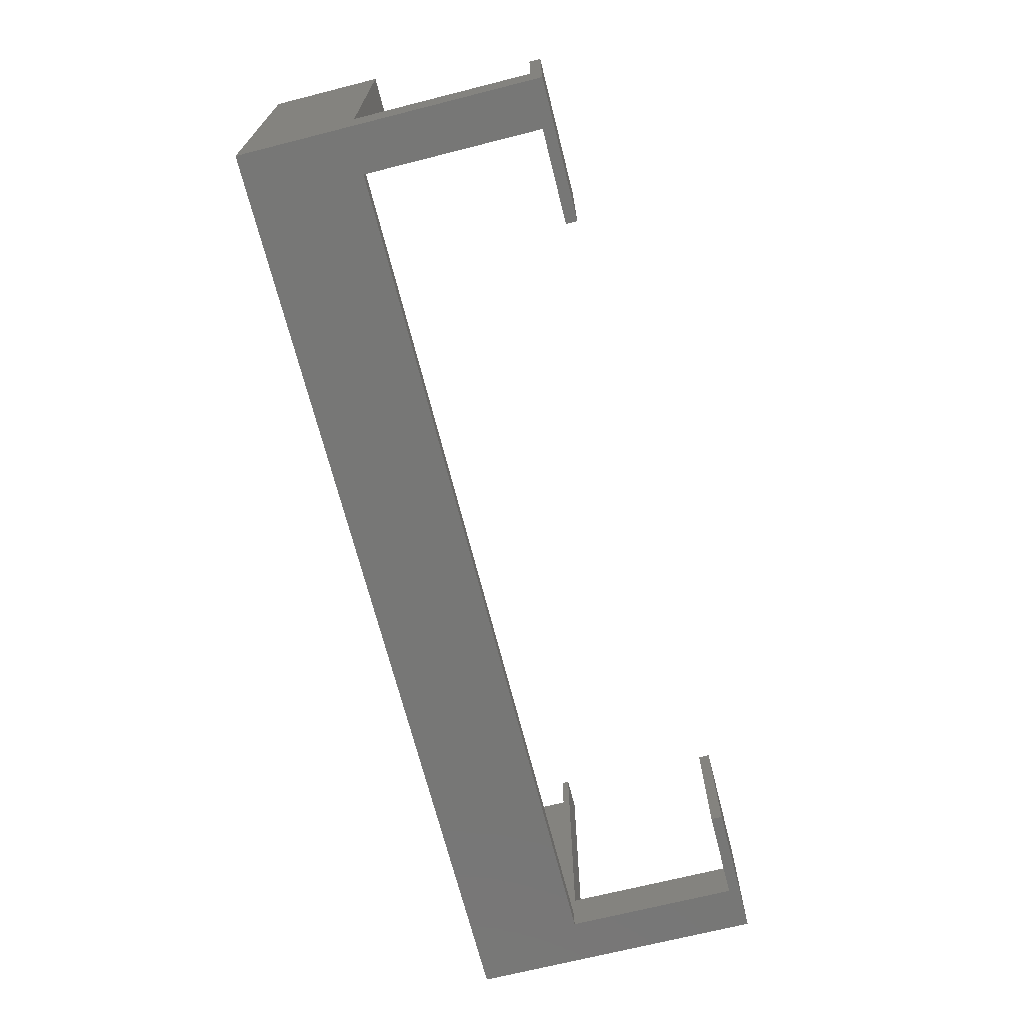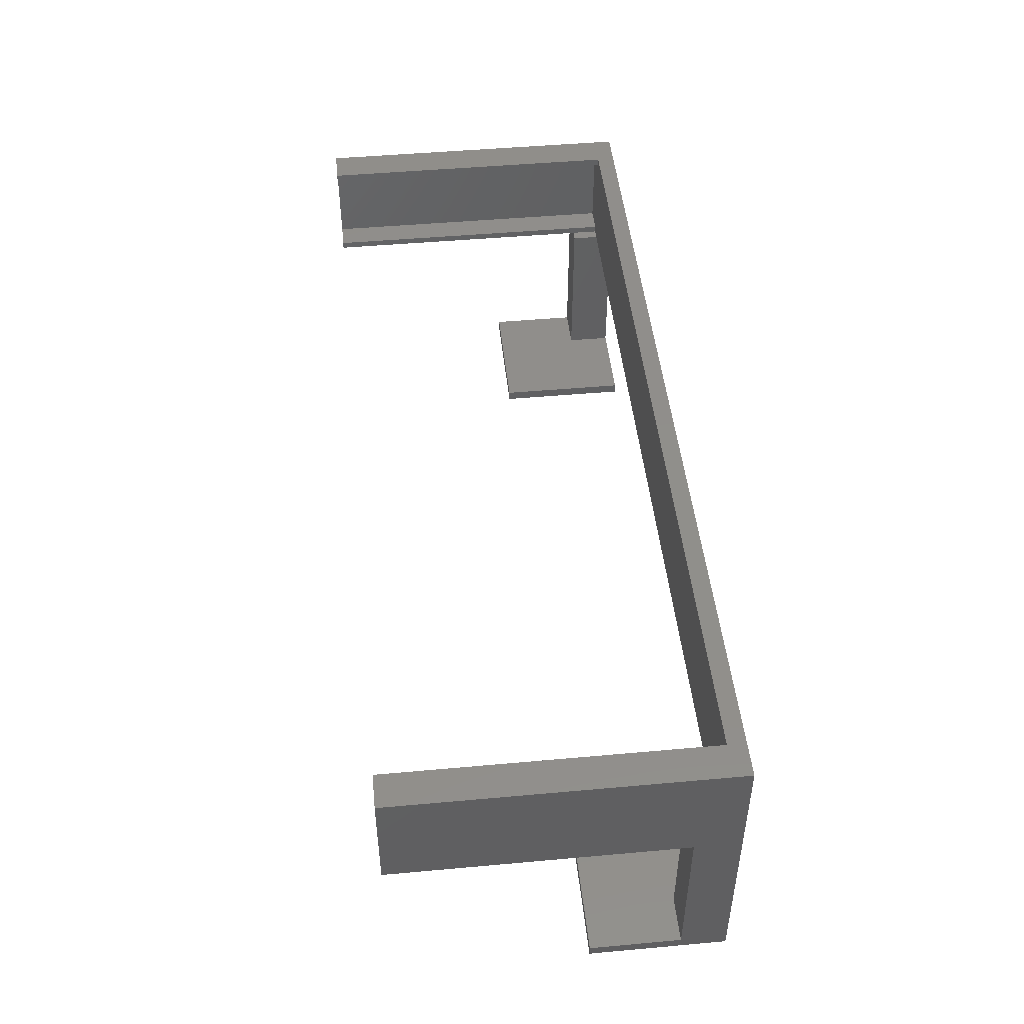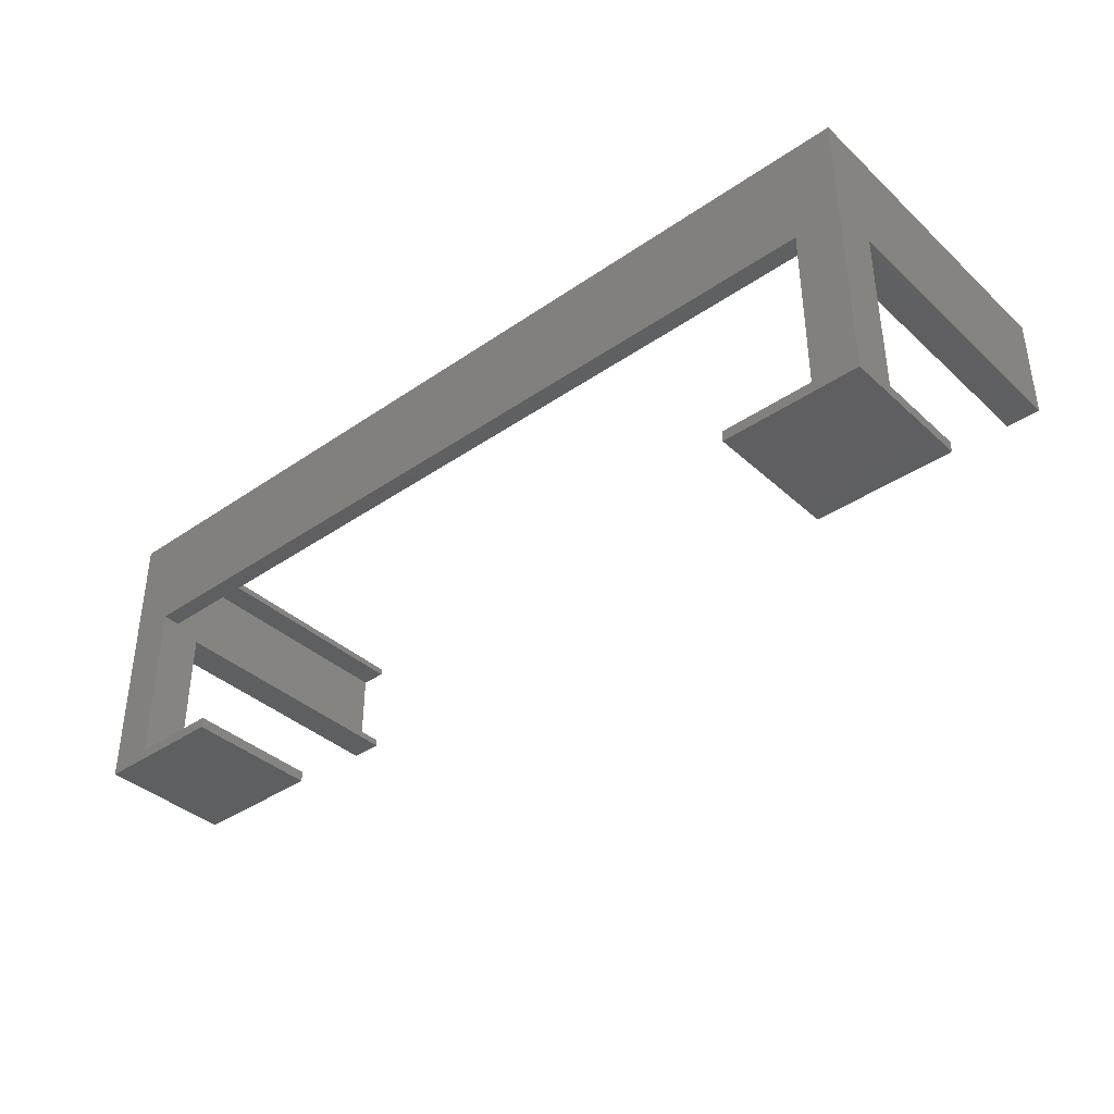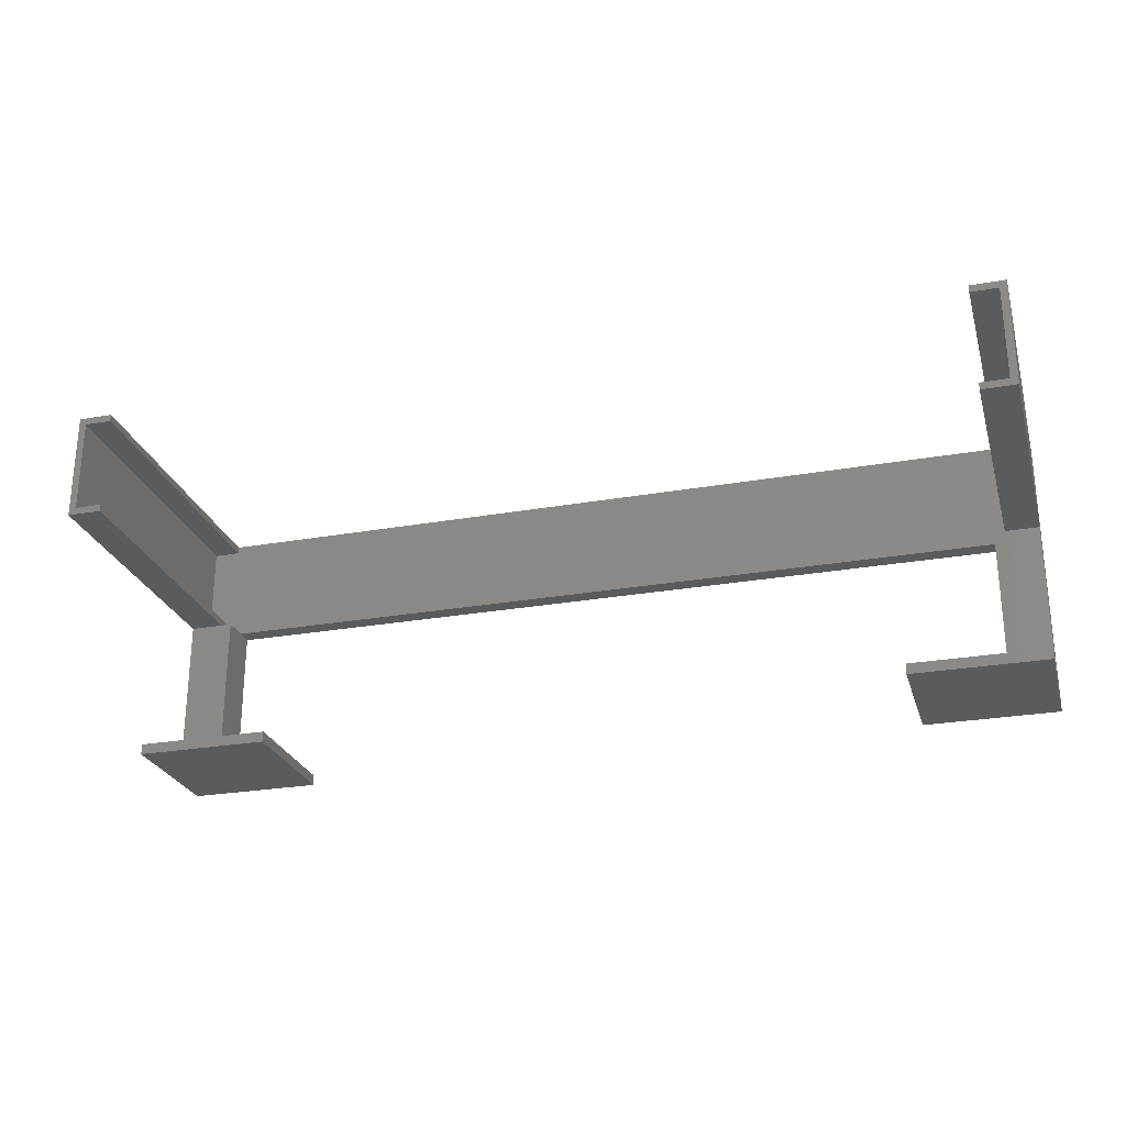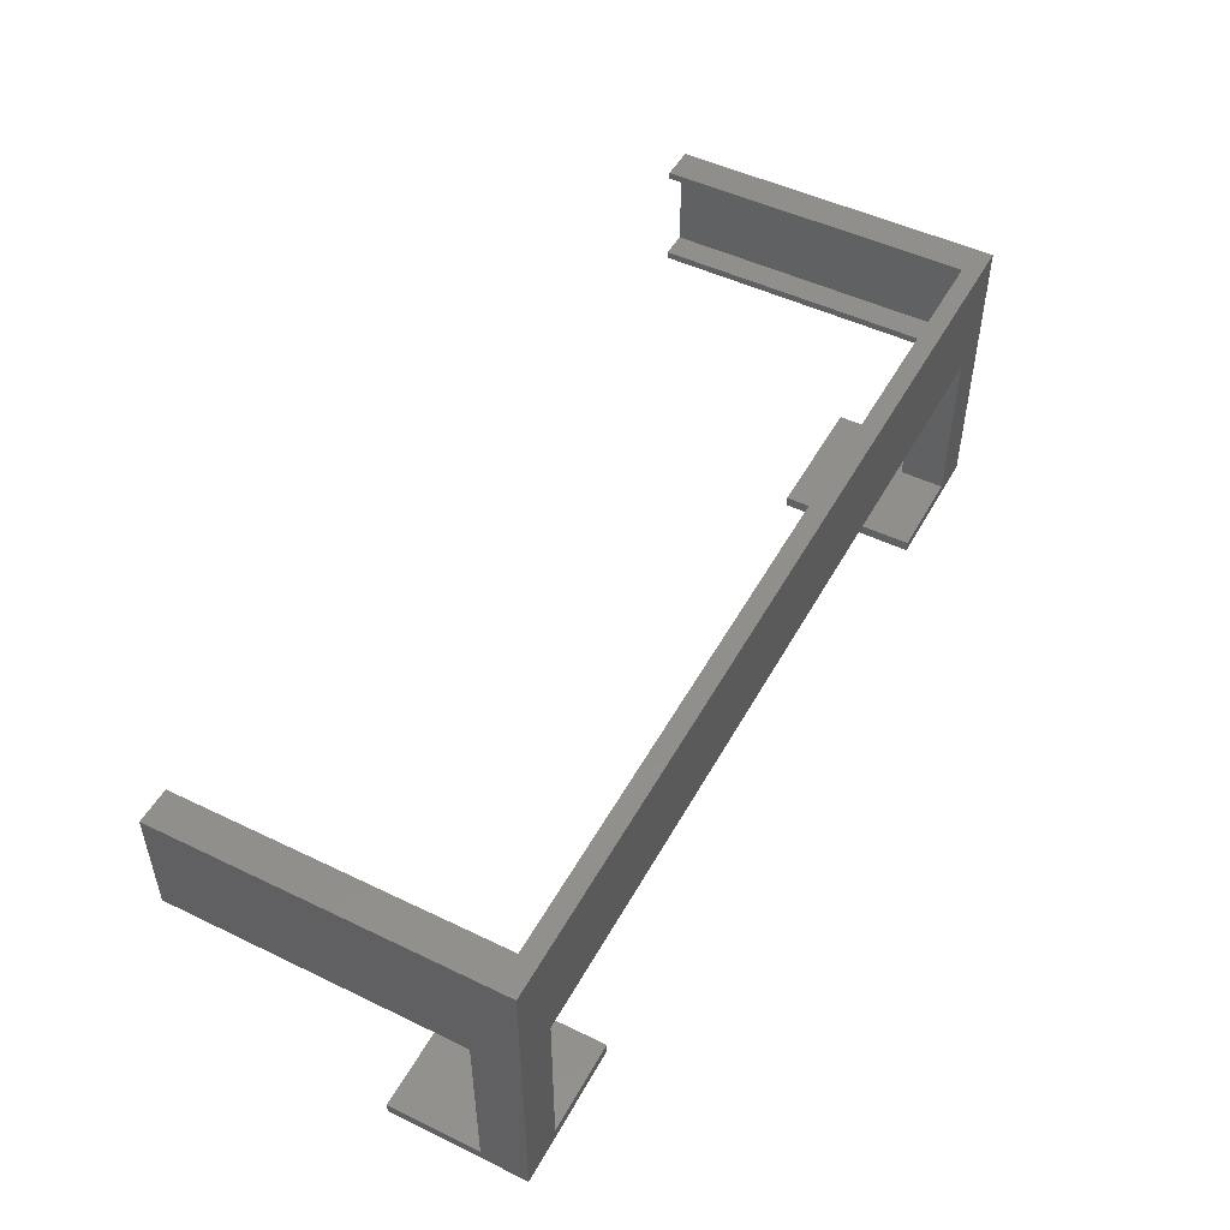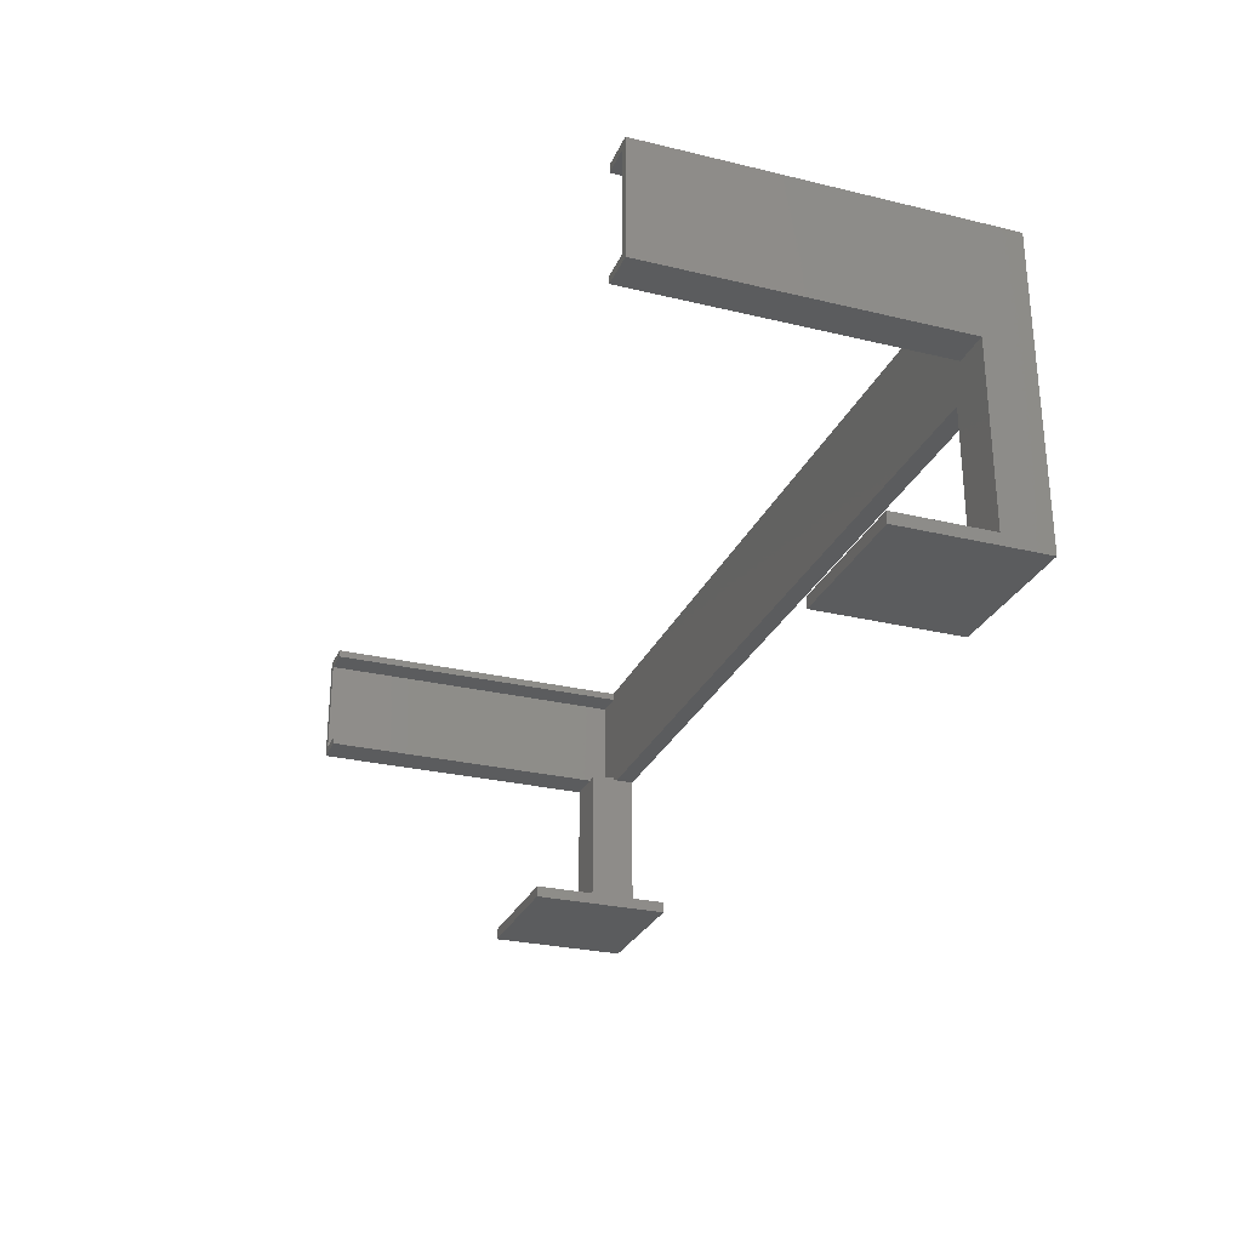
<metadata>
{"format":"stl","ext":"stl","renderer":"f3d","projection":"perspective","resolution":1024,"background":"white","views":[{"elev":-69.3,"azim":-75.8,"up":"+Z"},{"elev":47.7,"azim":84.2,"up":"+Y"},{"elev":-38.2,"azim":-138.9,"up":"+Y"},{"elev":-26.0,"azim":15.7,"up":"+Y"},{"elev":49.7,"azim":118.0,"up":"+Y"},{"elev":-27.7,"azim":69.9,"up":"+Y"}]}
</metadata>
<code>
# stl→obj: 60 verts, 116 faces
v 102.1 1.2 15
v 102.1 0 15
v 102.1 1.2 5
v 102.1 20 5
v 102.1 32.1 36.6
v 102.1 20 36.6
v 102.1 32.1 0
v 102.1 0 0
v 3.8 32.1 36.6
v 0.8 31.3 36.6
v 3.8 31.3 36.6
v 0 32.1 36.6
v 0.8 20.8 36.6
v 3.8 20 36.6
v 3.8 20.8 36.6
v 0 20 36.6
v 101.3 31.3 36.6
v 98.3 32.1 36.6
v 98.3 31.3 36.6
v 101.3 20.8 36.6
v 98.3 20 36.6
v 98.3 20.8 36.6
v 15 0 0
v 5 1.2 0
v 15 1.2 0
v 0 0 0
v 5 20 0
v 97.1 20 0
v 97.1 1.2 0
v 87.1 0 0
v 87.1 1.2 0
v 0 32.1 0
v 0 20 5
v 0 1.2 5
v 0 0 15
v 0 1.2 15
v 98.3 32.1 2
v 3.8 32.1 2
v 98.3 20 2
v 97.1 20 5
v 98.3 20 5
v 97.1 20 2
v 5 20 2
v 3.8 20 5
v 5 20 5
v 3.8 20 2
v 101.3 20.8 2
v 101.3 31.3 2
v 0.8 31.3 2
v 3.8 20.8 2
v 3.8 31.3 2
v 0.8 20.8 2
v 98.3 31.3 2
v 98.3 20.8 2
v 5 1.2 5
v 15 0 15
v 15 1.2 15
v 97.1 1.2 5
v 87.1 0 15
v 87.1 1.2 15
f 1 2 3
f 4 5 6
f 5 4 7
f 8 4 3
f 4 8 7
f 8 3 2
f 9 10 11
f 10 12 13
f 12 10 9
f 13 14 15
f 13 16 14
f 16 13 12
f 5 17 6
f 18 17 5
f 17 18 19
f 20 6 17
f 21 20 22
f 20 21 6
f 23 24 25
f 24 26 27
f 26 24 23
f 28 8 29
f 30 29 8
f 29 30 31
f 8 28 7
f 27 7 28
f 27 32 7
f 32 27 26
f 32 33 12
f 26 33 32
f 33 26 34
f 35 34 26
f 34 35 36
f 12 33 16
f 5 37 18
f 37 7 38
f 7 37 5
f 38 12 9
f 38 32 12
f 32 38 7
f 39 40 41
f 40 39 42
f 41 6 21
f 6 41 4
f 27 42 43
f 42 27 28
f 33 14 16
f 14 33 44
f 43 44 45
f 44 43 46
f 47 17 48
f 17 47 20
f 49 50 51
f 50 49 52
f 51 53 37
f 53 42 54
f 54 42 39
f 53 43 42
f 51 37 38
f 53 51 43
f 50 43 51
f 43 50 46
f 53 47 48
f 47 53 54
f 13 49 10
f 49 13 52
f 53 17 19
f 17 53 48
f 49 11 10
f 11 49 51
f 47 22 20
f 22 47 54
f 50 13 15
f 13 50 52
f 53 18 37
f 18 53 19
f 41 54 39
f 54 41 22
f 22 41 21
f 44 15 14
f 15 44 50
f 50 44 46
f 11 38 9
f 38 11 51
f 55 43 45
f 24 43 55
f 43 24 27
f 44 55 45
f 34 44 33
f 44 34 55
f 26 56 35
f 56 26 23
f 56 25 57
f 25 56 23
f 36 56 57
f 56 36 35
f 57 55 36
f 25 55 57
f 55 25 24
f 36 55 34
f 41 3 4
f 58 41 40
f 41 58 3
f 29 42 28
f 58 42 29
f 42 58 40
f 30 2 59
f 2 30 8
f 60 2 1
f 2 60 59
f 30 60 31
f 60 30 59
f 58 1 3
f 1 58 60
f 31 58 29
f 58 31 60

</code>
